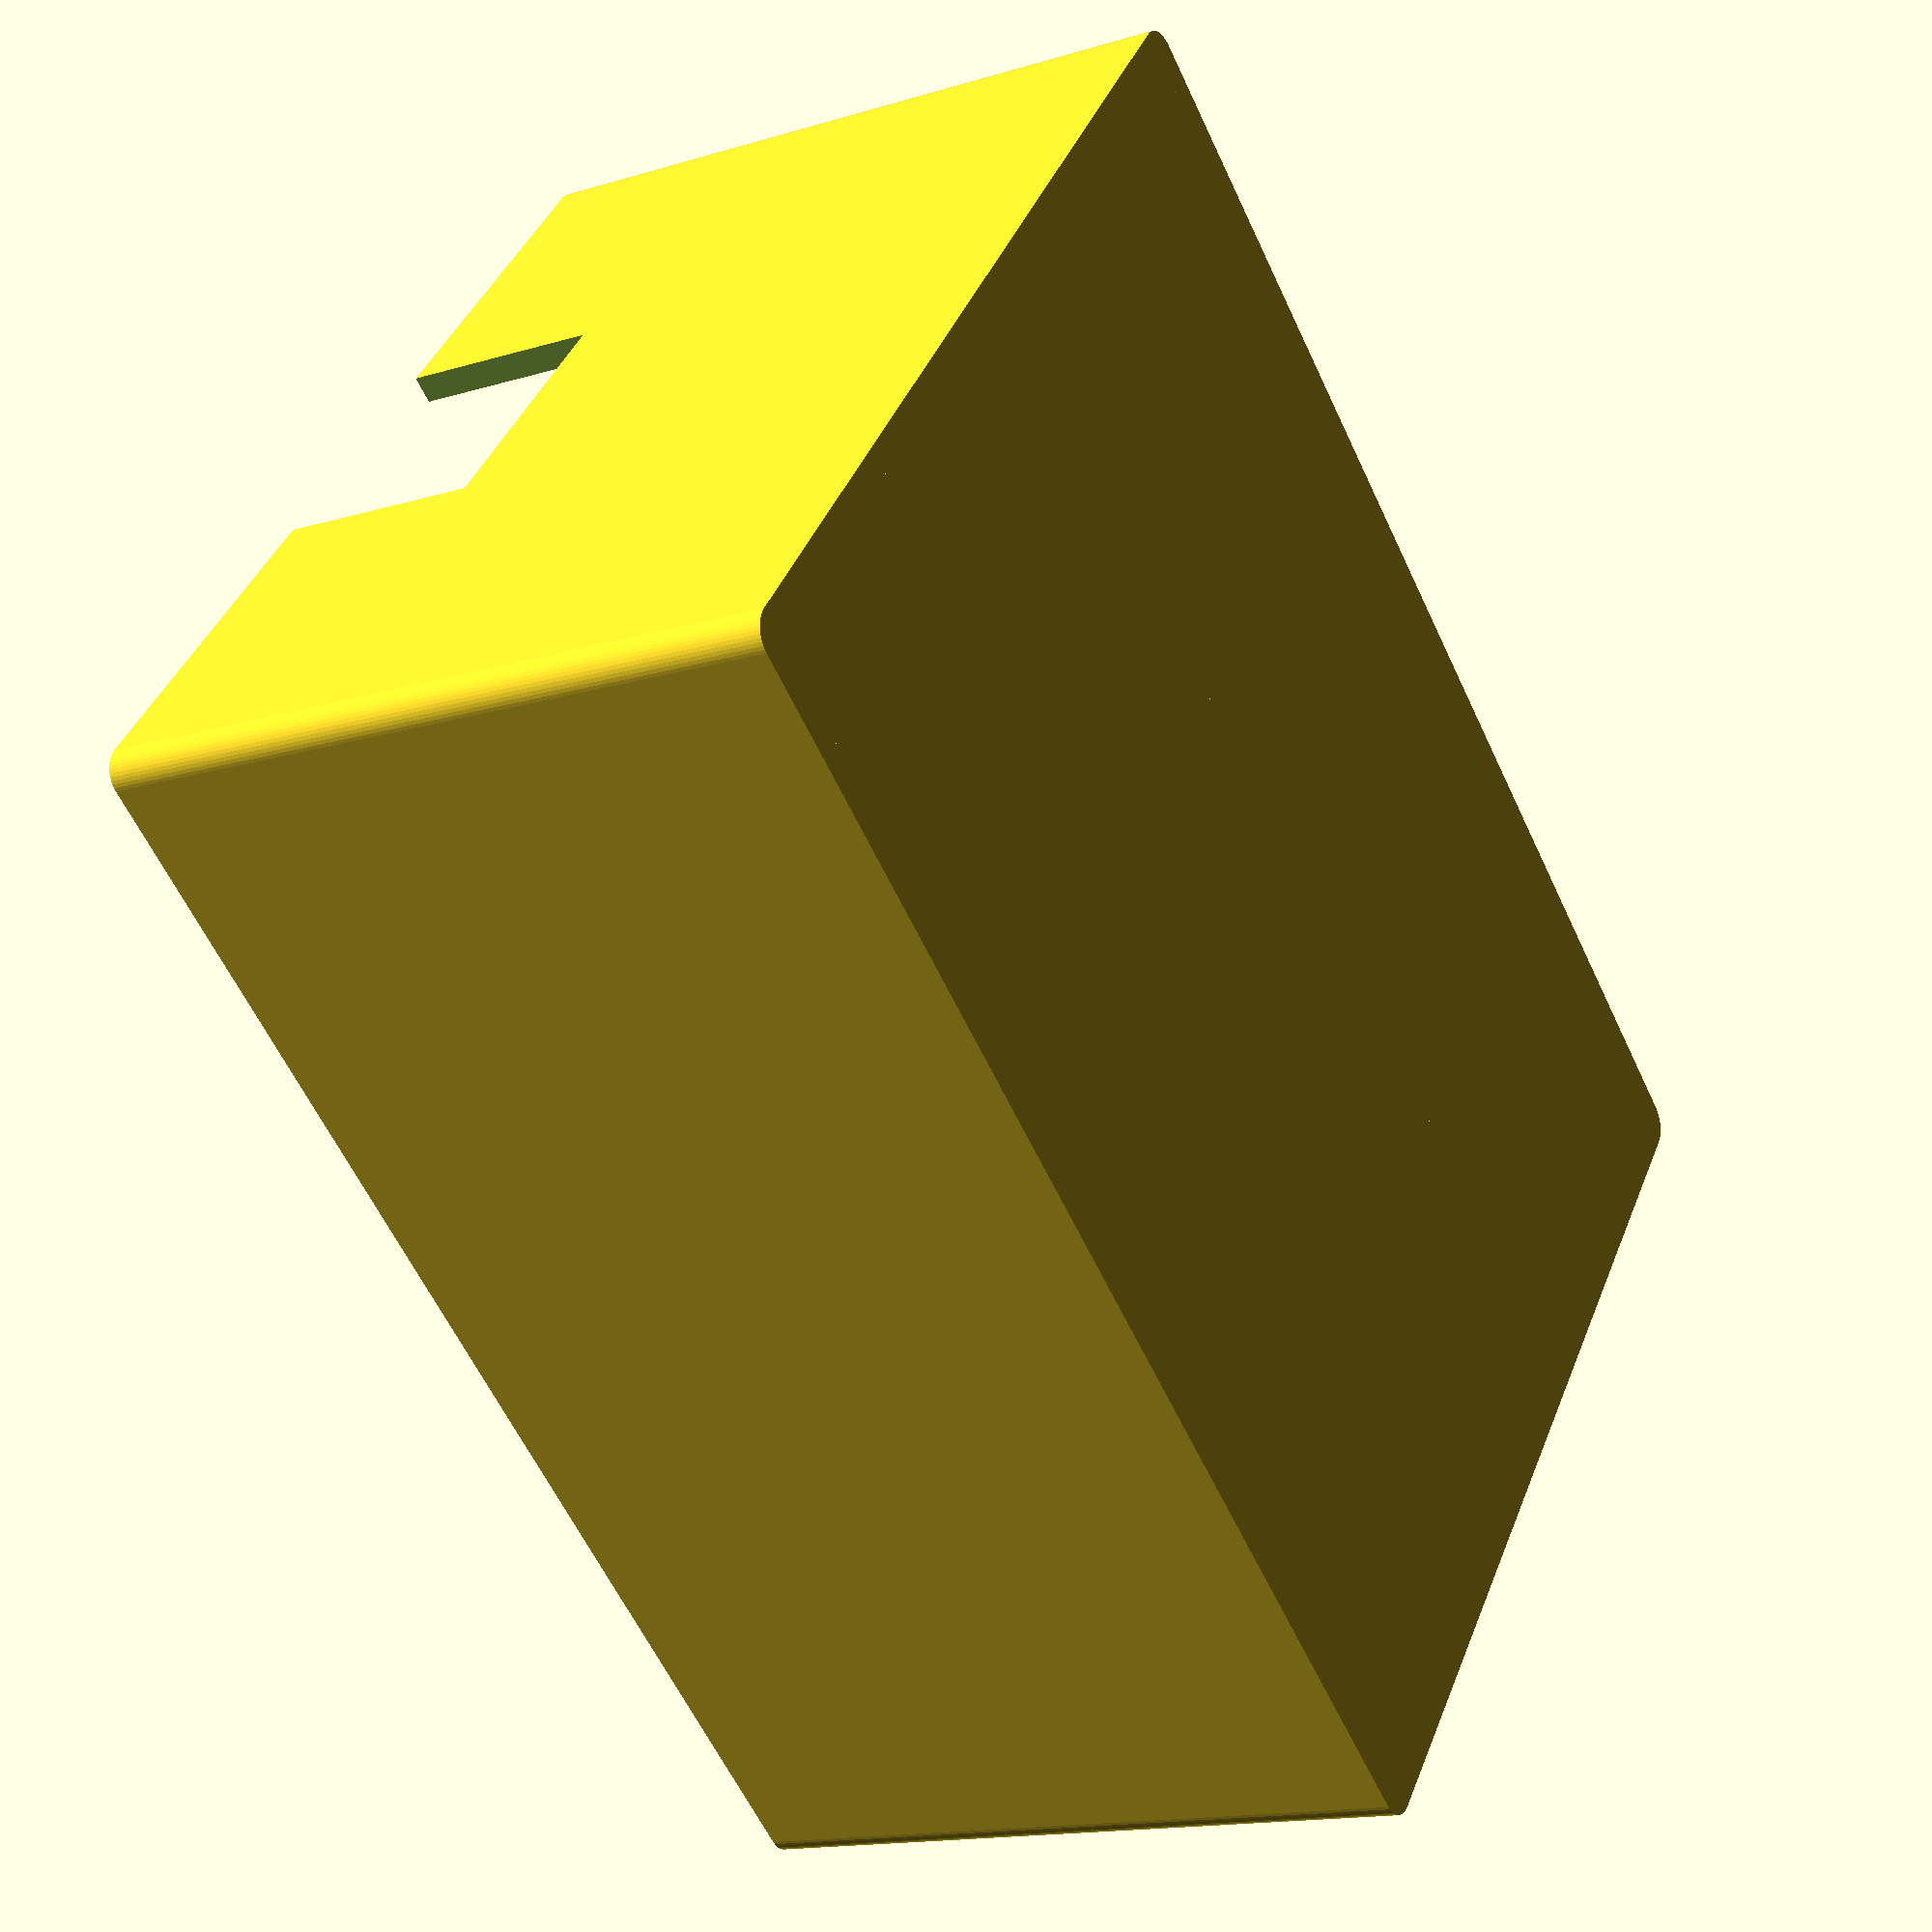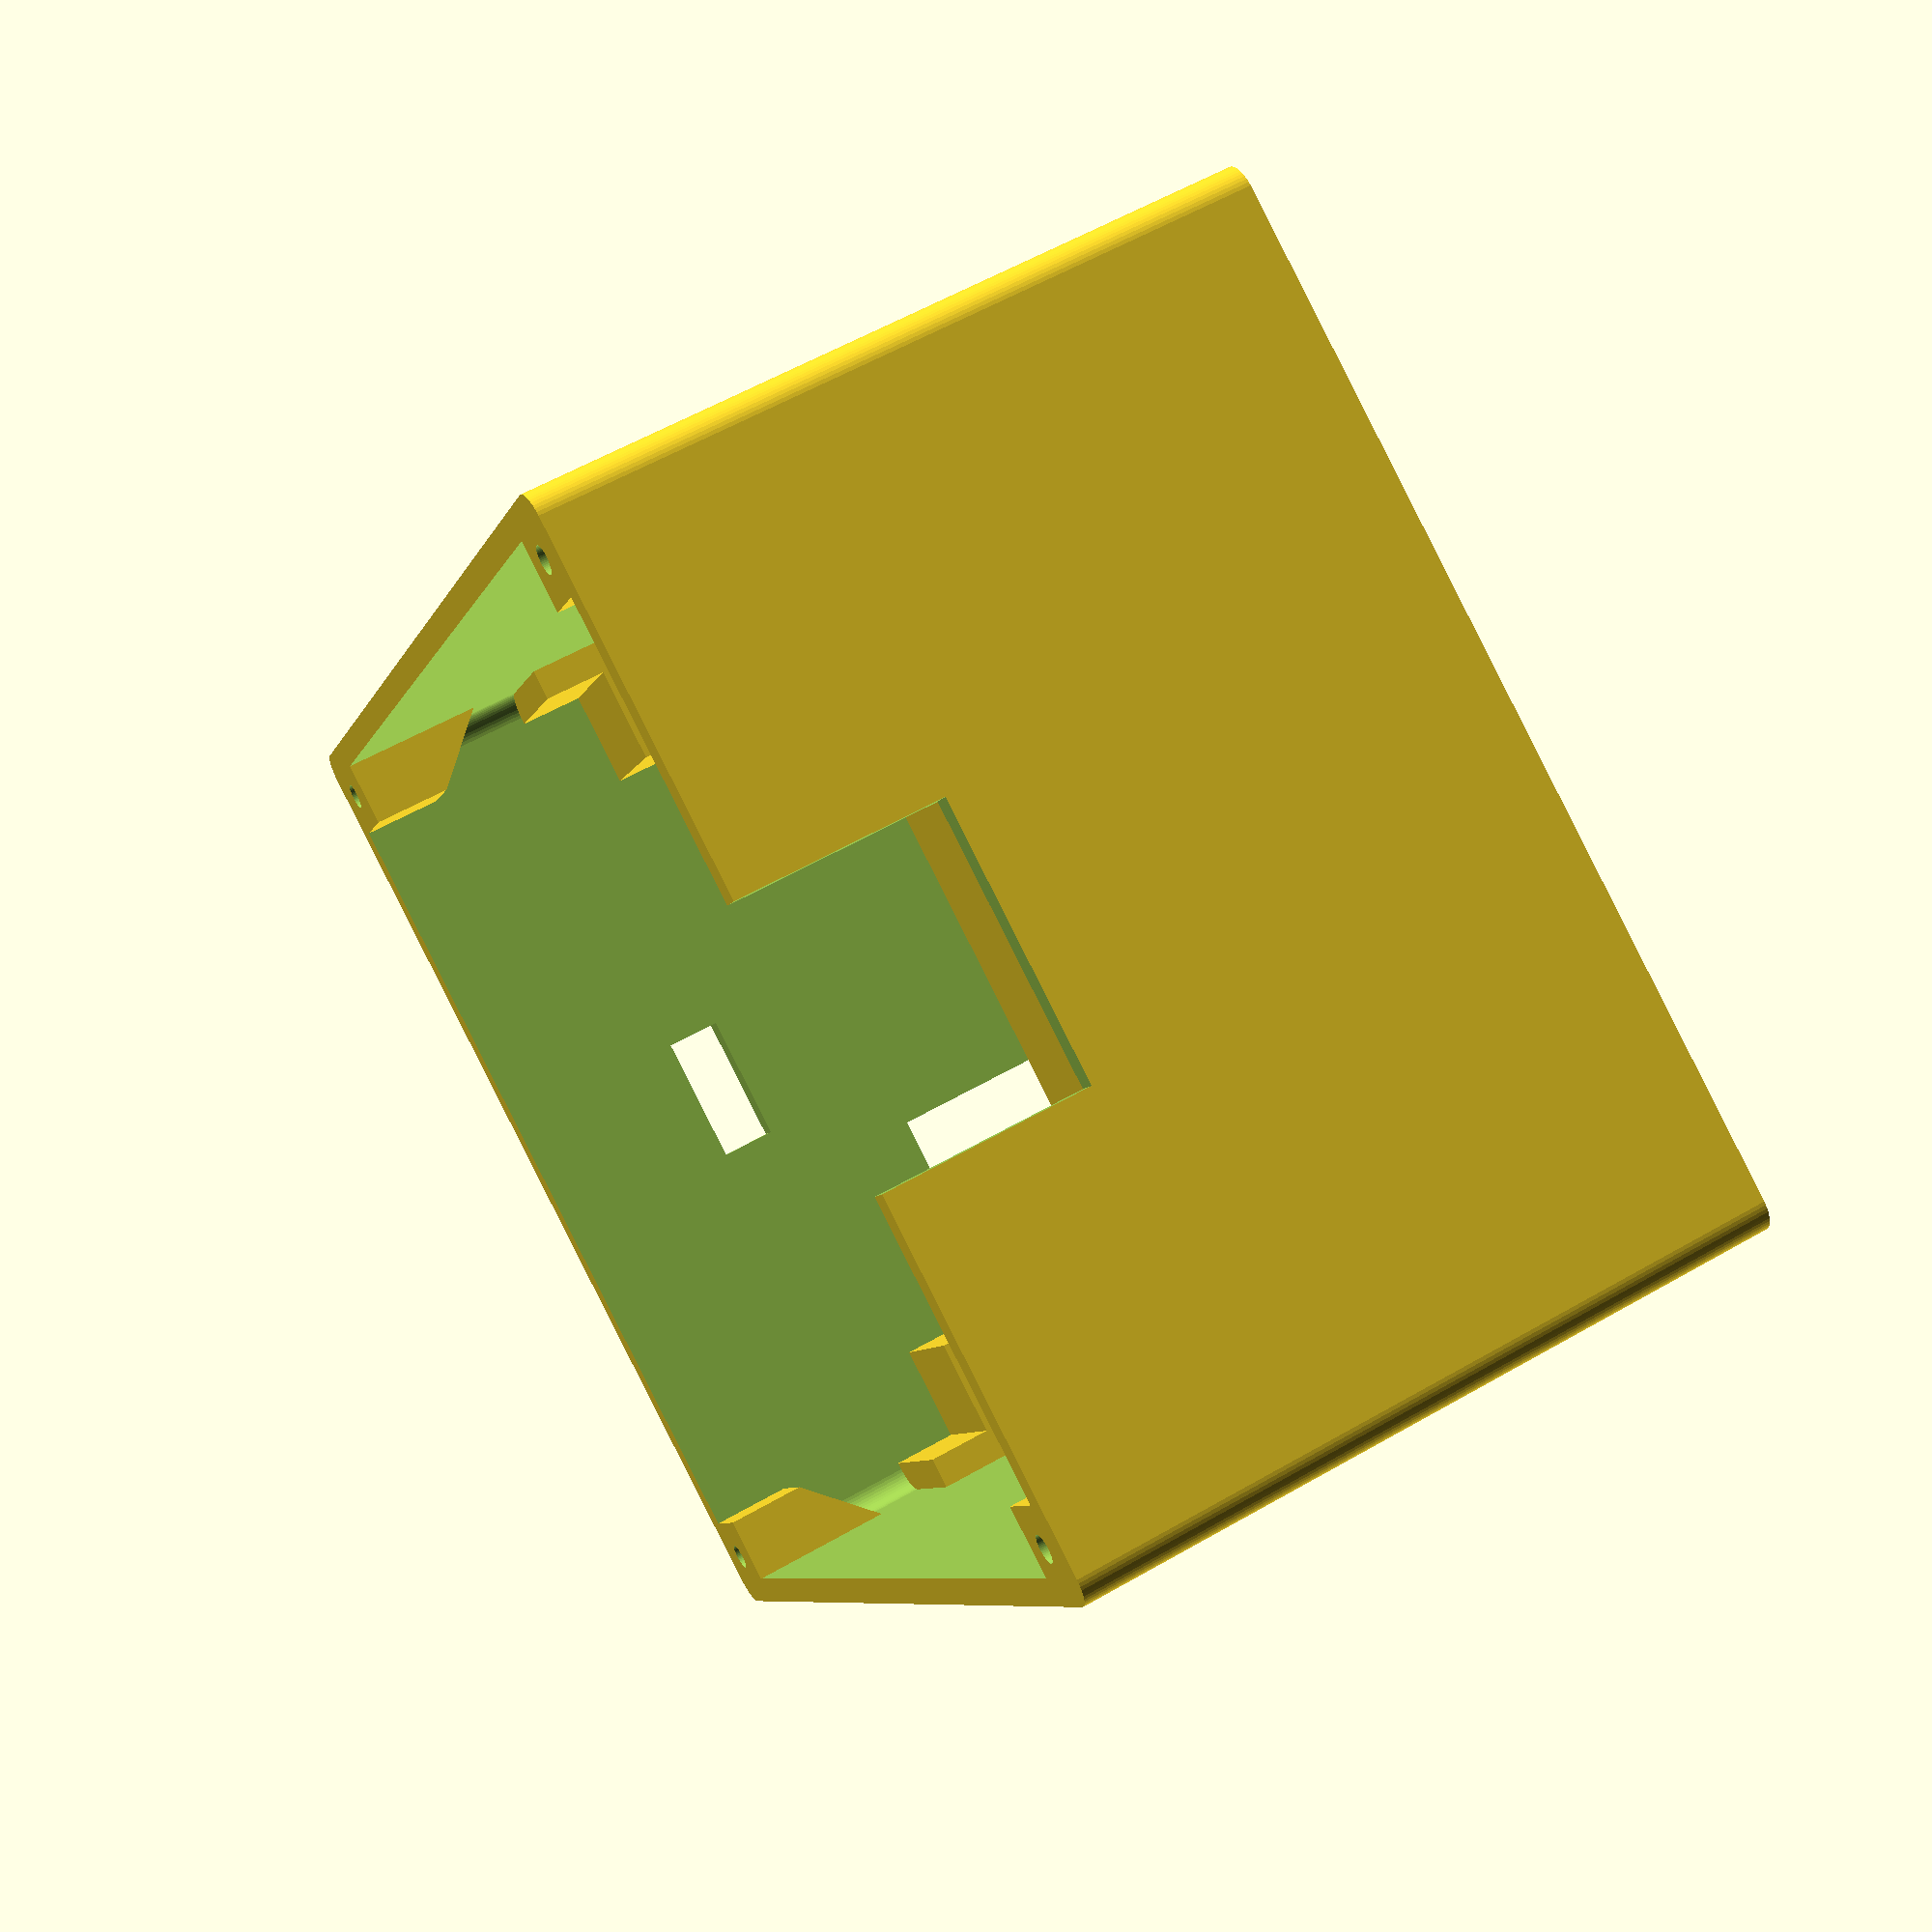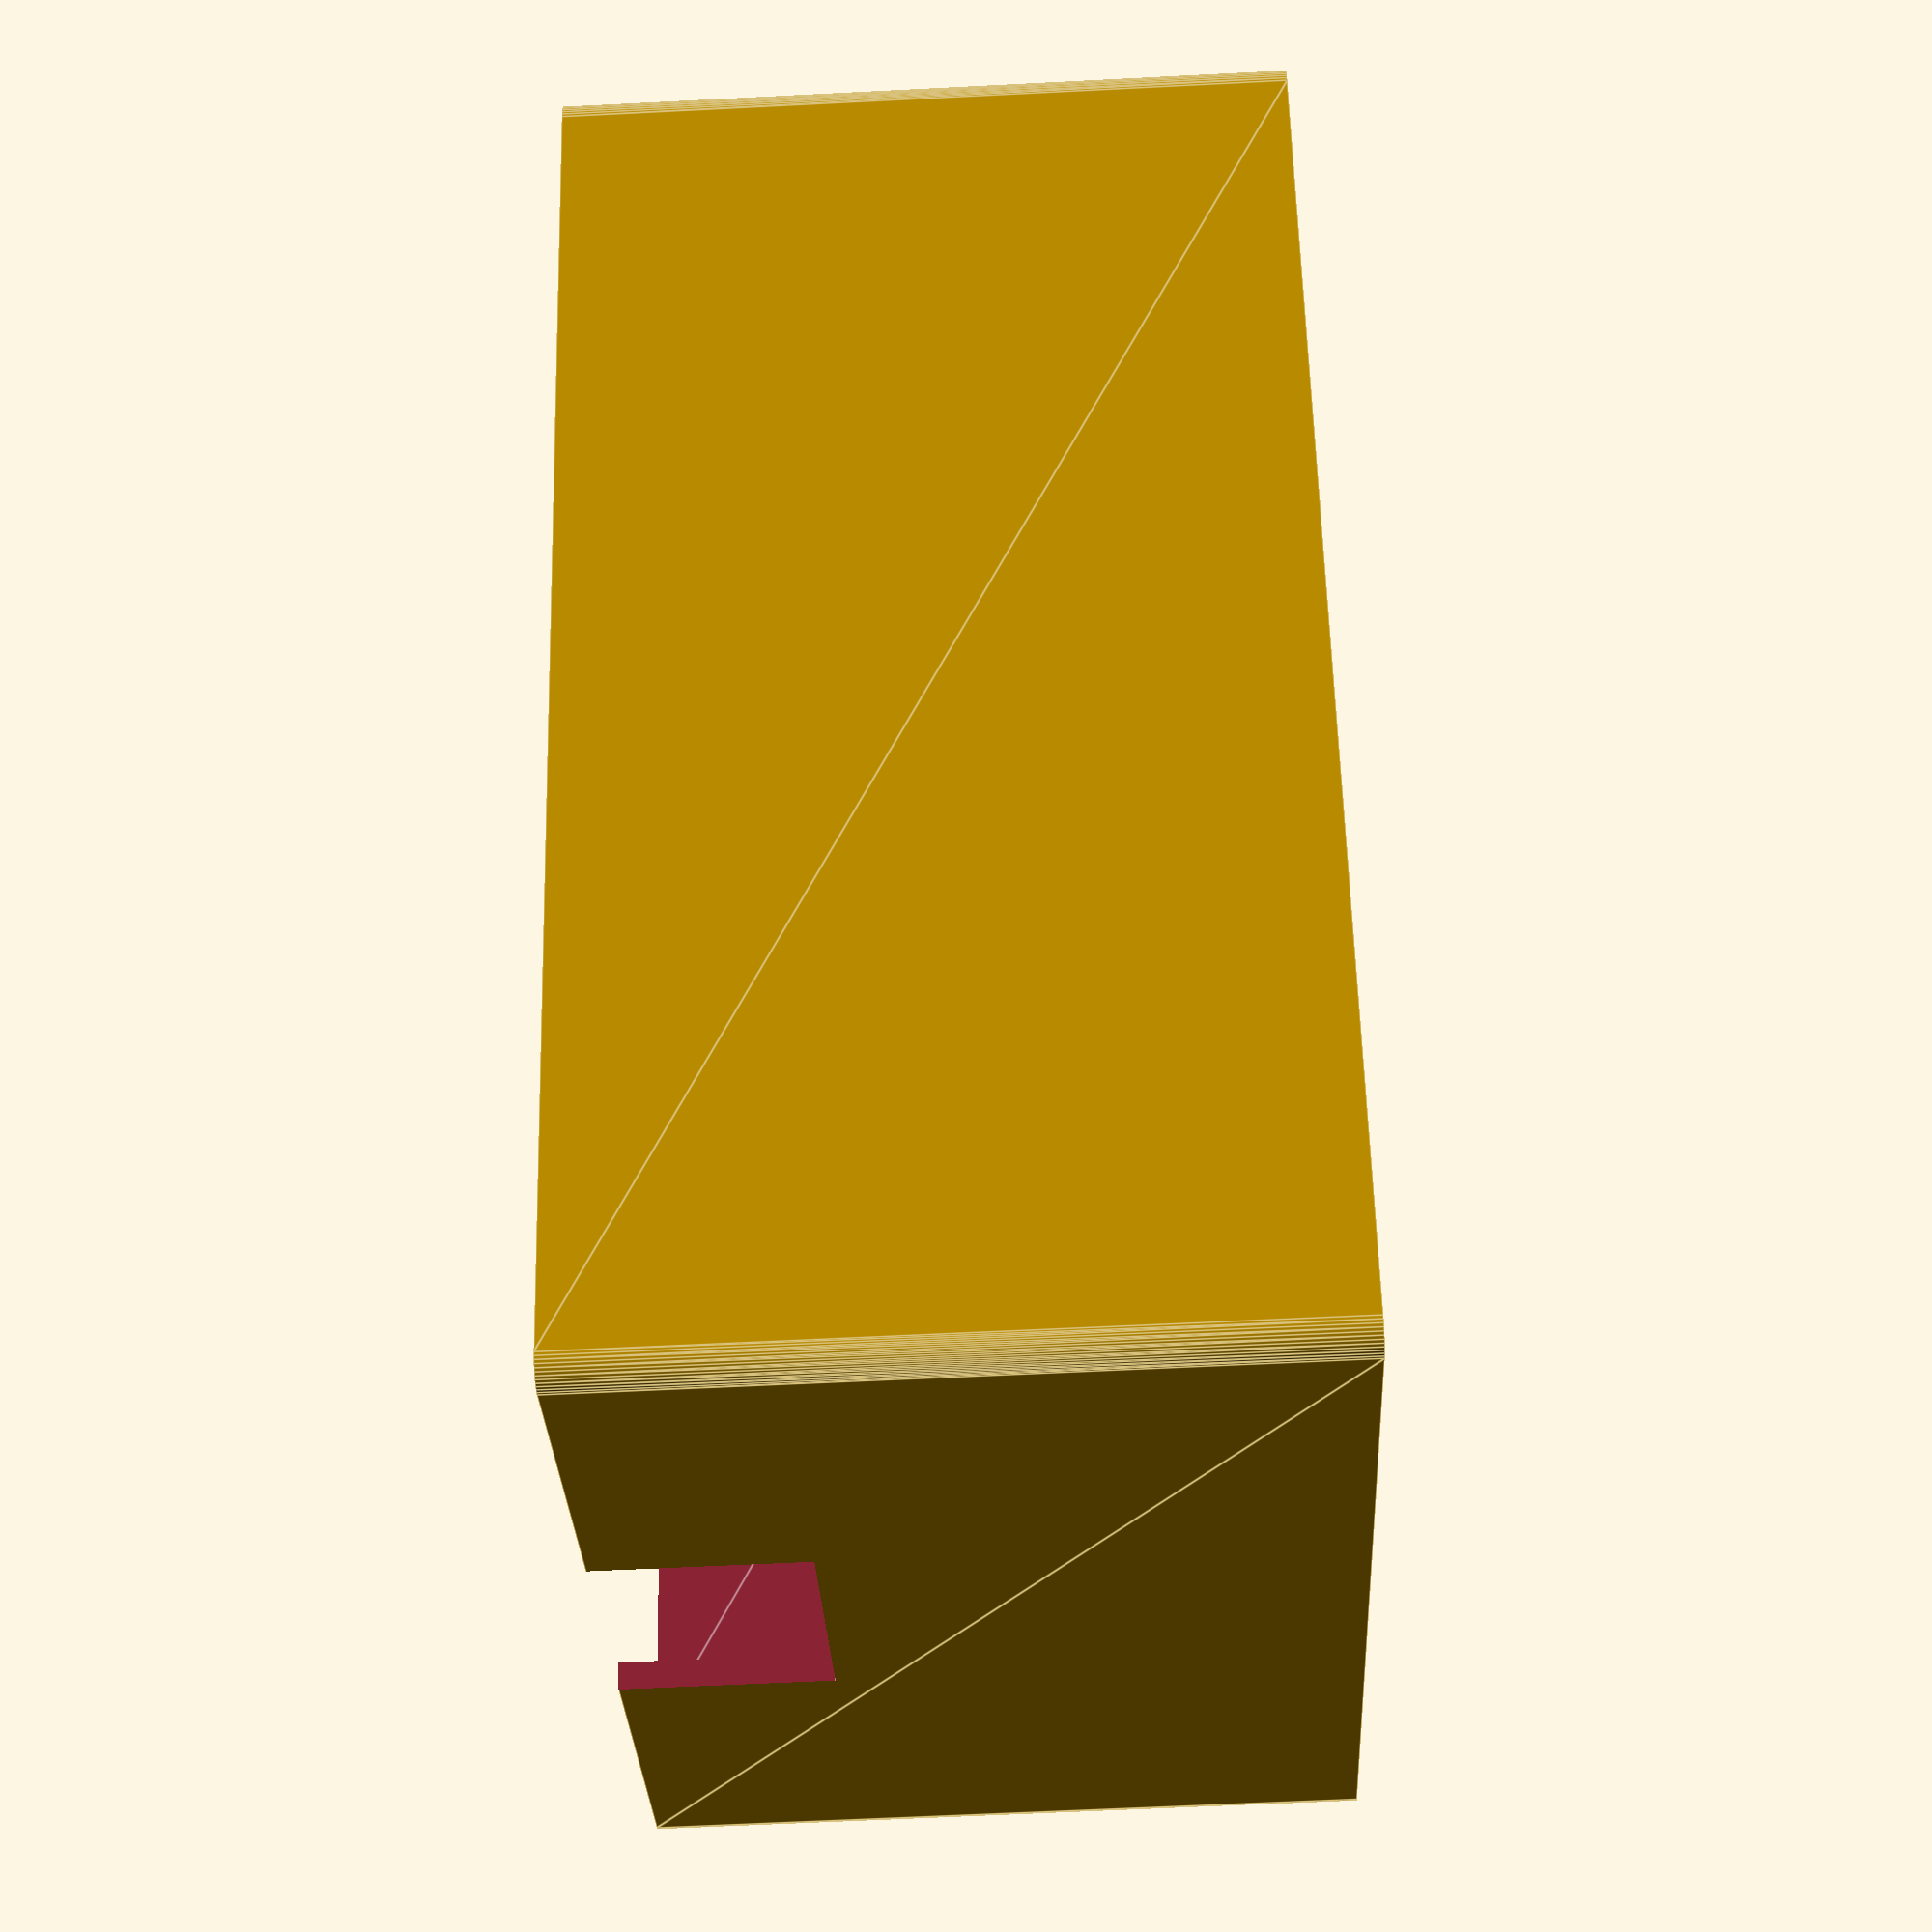
<openscad>
$fn = 50;

// electronic components
control_length = 70.05 + 0.5;
control_width = 67.05 + 0.5;
control_height = 28;

power_length = 25;
back_length = 35;

relay_length = 70.4 + 2;
relay_width = 17.07 + 0.3;
relay_height = 16;

buck_length = 43.3;
buck_width = 21.0;
buck_height = 12;

// 

corner_radius = 2;
wall_thickness = 2;
inner_wall_thickness = 1.5;

post_diameter = 10;
hole_diameter = 2;
lid_thickness = 2;
lid_lip = 2;
lid_tolerance = 0.8;

rim_height = 8;
lid_offset = 15;

hslot_length = control_length / 6;
hslot_width = 10;
hslot_height = 15;
hslot_angle = 45;

control_shim = (relay_length - control_width) / 2;

mount_length = hslot_length / 2;
mount_width = hslot_width / 2;
mount_height = hslot_height / 2;

port_width = 20;
port_height = 15;
rack_width = 8;

jack_offset = 15;
jack_height = 15;
jack_diameter = 11.5 + 0.5;

switch_offset = 8;
switch_height = 10;
switch_width = 12.4;
switch_length = 18.8;

// outside dimensions for enclosure box
width = relay_length + 2 * corner_radius;
length = power_length + 2 * relay_width + 2 * inner_wall_thickness + back_length + 2 * corner_radius;
// length = control_length + back_length + 2 * corner_radius;
height = control_height + relay_height + mount_height;

shim_height = hslot_height / 3;

fin_height = height / 5;

// internal boundaries
int_x0 = -width / 2 + corner_radius;
int_y0 = -length / 2 + corner_radius;
int_x1 = width / 2 - corner_radius;
int_y1 = length / 2 - corner_radius;

usb_width = 4;
usb_length = 10;
usb_height = relay_height + hslot_height + 2;

module posts(x, y, z, h, r)
{
	translate([ x, y, z ])
	{
		cylinder(r = r, h = h);
	}
	translate([ -x, y, z ])
	{
		cylinder(r = r, h = h);
	}
	translate([ -x, -y, z ])
	{
		cylinder(r = r, h = h);
	}
	translate([ x, -y, z ])
	{
		cylinder(r = r, h = h);
	}
}

module enclosure()
{
	difference()
	{ // box
		hull()
		{
			posts(x = (width / 2 - corner_radius), y = (length / 2 - corner_radius), z = 0, h = height,
			      r = corner_radius);
		}
		// hollow
		hull()
		{
			posts(x = (width / 2 - corner_radius - wall_thickness), y = (length / 2 - corner_radius - wall_thickness),
			      z = wall_thickness, h = height, r = corner_radius);
		}

		// wire port
		translate([-port_width / 2, int_y1-0.1, height-port_height])
		cube([port_width, wall_thickness+0.2, port_height+0.1]);

		// jack hole
		translate([int_x0 + jack_offset, int_y0-wall_thickness-0.1, jack_height])
		rotate([-90,0,0])
		cylinder(h=wall_thickness+0.2, r=jack_diameter/2);

		// switch hole
		translate([int_x1 - switch_offset - switch_length, int_y0-wall_thickness-0.1, switch_height])
		cube([switch_length, wall_thickness+0.2, switch_width]);

	    // usb hole
		translate([-usb_length/2, int_y0-wall_thickness-0.1, usb_height])
		cube([usb_length, wall_thickness+0.2, usb_width+0.2]);
	}
}

module fin()
{
	cube([ width - corner_radius, inner_wall_thickness, fin_height ]);
}

module hslot(hlength=hslot_length, hwidth=hslot_width,hheight=hslot_height)
{
	difference() {
		cube([ hwidth, hlength, hheight ]);
		
		rotate([0,hslot_angle,0])
		translate([-0.1,-0.1,0])
		cube([hwidth, hlength+0.2, 2*hheight]);
	}
}

module enclosure_internals()
{
	difference() {
		enclosure_internals_add();
		enclosure_internals_subtract();
	}
}

module enclosure_internals_add()
{
    // bottom fins
	translate([ int_x0, int_y0 + power_length, 0 ])
	fin();

	translate([ int_x0, int_y0 + power_length + inner_wall_thickness + relay_width, 0 ])
	fin();

	translate([ int_x0, int_y0 + power_length + 2 * inner_wall_thickness + 2 * relay_width, 0 ])
	fin();

    // wire rack
	translate([int_x0, int_y1-rack_width, 0])
	cube([width - corner_radius, rack_width, height-port_height]);


	// control mounts

    // back left
	translate([ int_x0, int_y0, relay_height ])
	hslot(hslot_length);

	translate([ int_x0, int_y0, relay_height + hslot_height ])
	cube([control_shim, hslot_length, shim_height ]);

    // front left
	translate([ int_x0, int_y0 + control_length - hslot_length + inner_wall_thickness, relay_height ])
	hslot(hslot_length);

	translate([ int_x0, int_y0 + control_length - hslot_length + inner_wall_thickness, relay_height + hslot_height ])
	cube([control_shim, hslot_length, shim_height ]);

	translate([ int_x0, int_y0 + control_length, relay_height + hslot_height ])
	cube([hslot_width, inner_wall_thickness, shim_height ]);

	// back right
	translate([ int_x1, int_y0, relay_height ])
	mirror([1,0,0])
	hslot(hslot_length);

	translate([ int_x1-control_shim, int_y0, relay_height + hslot_height ])
	cube([control_shim, hslot_length, shim_height ]);

	// front right
	translate([ int_x1, int_y0 + control_length - hslot_length + inner_wall_thickness, relay_height ])
	mirror([1,0,0])
	hslot(hslot_length);

	translate([ int_x1-control_shim, int_y0 + control_length - hslot_length + inner_wall_thickness, relay_height + hslot_height ])
	cube([control_shim, hslot_length, shim_height ]);

	translate([ int_x1-hslot_width, int_y0 + control_length, relay_height + hslot_height ])
	cube([hslot_width, inner_wall_thickness, shim_height ]);

	// lid mounts

	translate([ int_x0, int_y0, height-1.5*mount_height ])
	hslot(mount_length, mount_width, 1.5*mount_height);

	translate([ int_x1, int_y0, height-1.5*mount_height ])
	mirror([1,0,0])
	hslot(mount_length, mount_width, 1.5*mount_height);

	translate([ int_x0, int_y1-mount_width, height-1.5*mount_height ])
	hslot(mount_length, mount_width, 1.5*mount_height);

	translate([ int_x1, int_y1-mount_width, height-1.5*mount_height ])
	mirror([1,0,0])
	hslot(mount_length, mount_width, 1.5*mount_height);
}

module enclosure_internals_subtract()
{
	posts(x = (int_x1 - 2 ),
		y = (int_y1 - 2),
		z = height - 5-0.1,
		h = 5+0.2,
		r = hole_diameter / 2);
}

module enclosure_lid()
{
	mirror([0,0,1])
	difference()
	{
		// outside lid
		hull()
		{
			posts(x = (int_x1 + wall_thickness + lid_tolerance),
					y = (int_y1 + wall_thickness + lid_tolerance),
					z = height + lid_offset,
					h = lid_thickness + rim_height,
					r = corner_radius);
		}
		// inside box within lid
		hull()
		{
			posts(x = (int_x1 + lid_tolerance),
					y = (int_y1 + lid_tolerance),
					z = height + lid_offset - 0.1,
					h = rim_height,
					r = corner_radius);
		}
		posts(x = (int_x1-2 ),
			y = (int_y1-2),
			z = height + lid_offset + rim_height - 0.2,
			h = 5+0.1,
			r = hole_diameter / 2);
	}
}

enclosure();
enclosure_internals();
//enclosure_lid();

</openscad>
<views>
elev=15.1 azim=50.7 roll=122.7 proj=p view=wireframe
elev=302.2 azim=28.5 roll=59.1 proj=p view=solid
elev=240.0 azim=29.0 roll=87.0 proj=p view=edges
</views>
